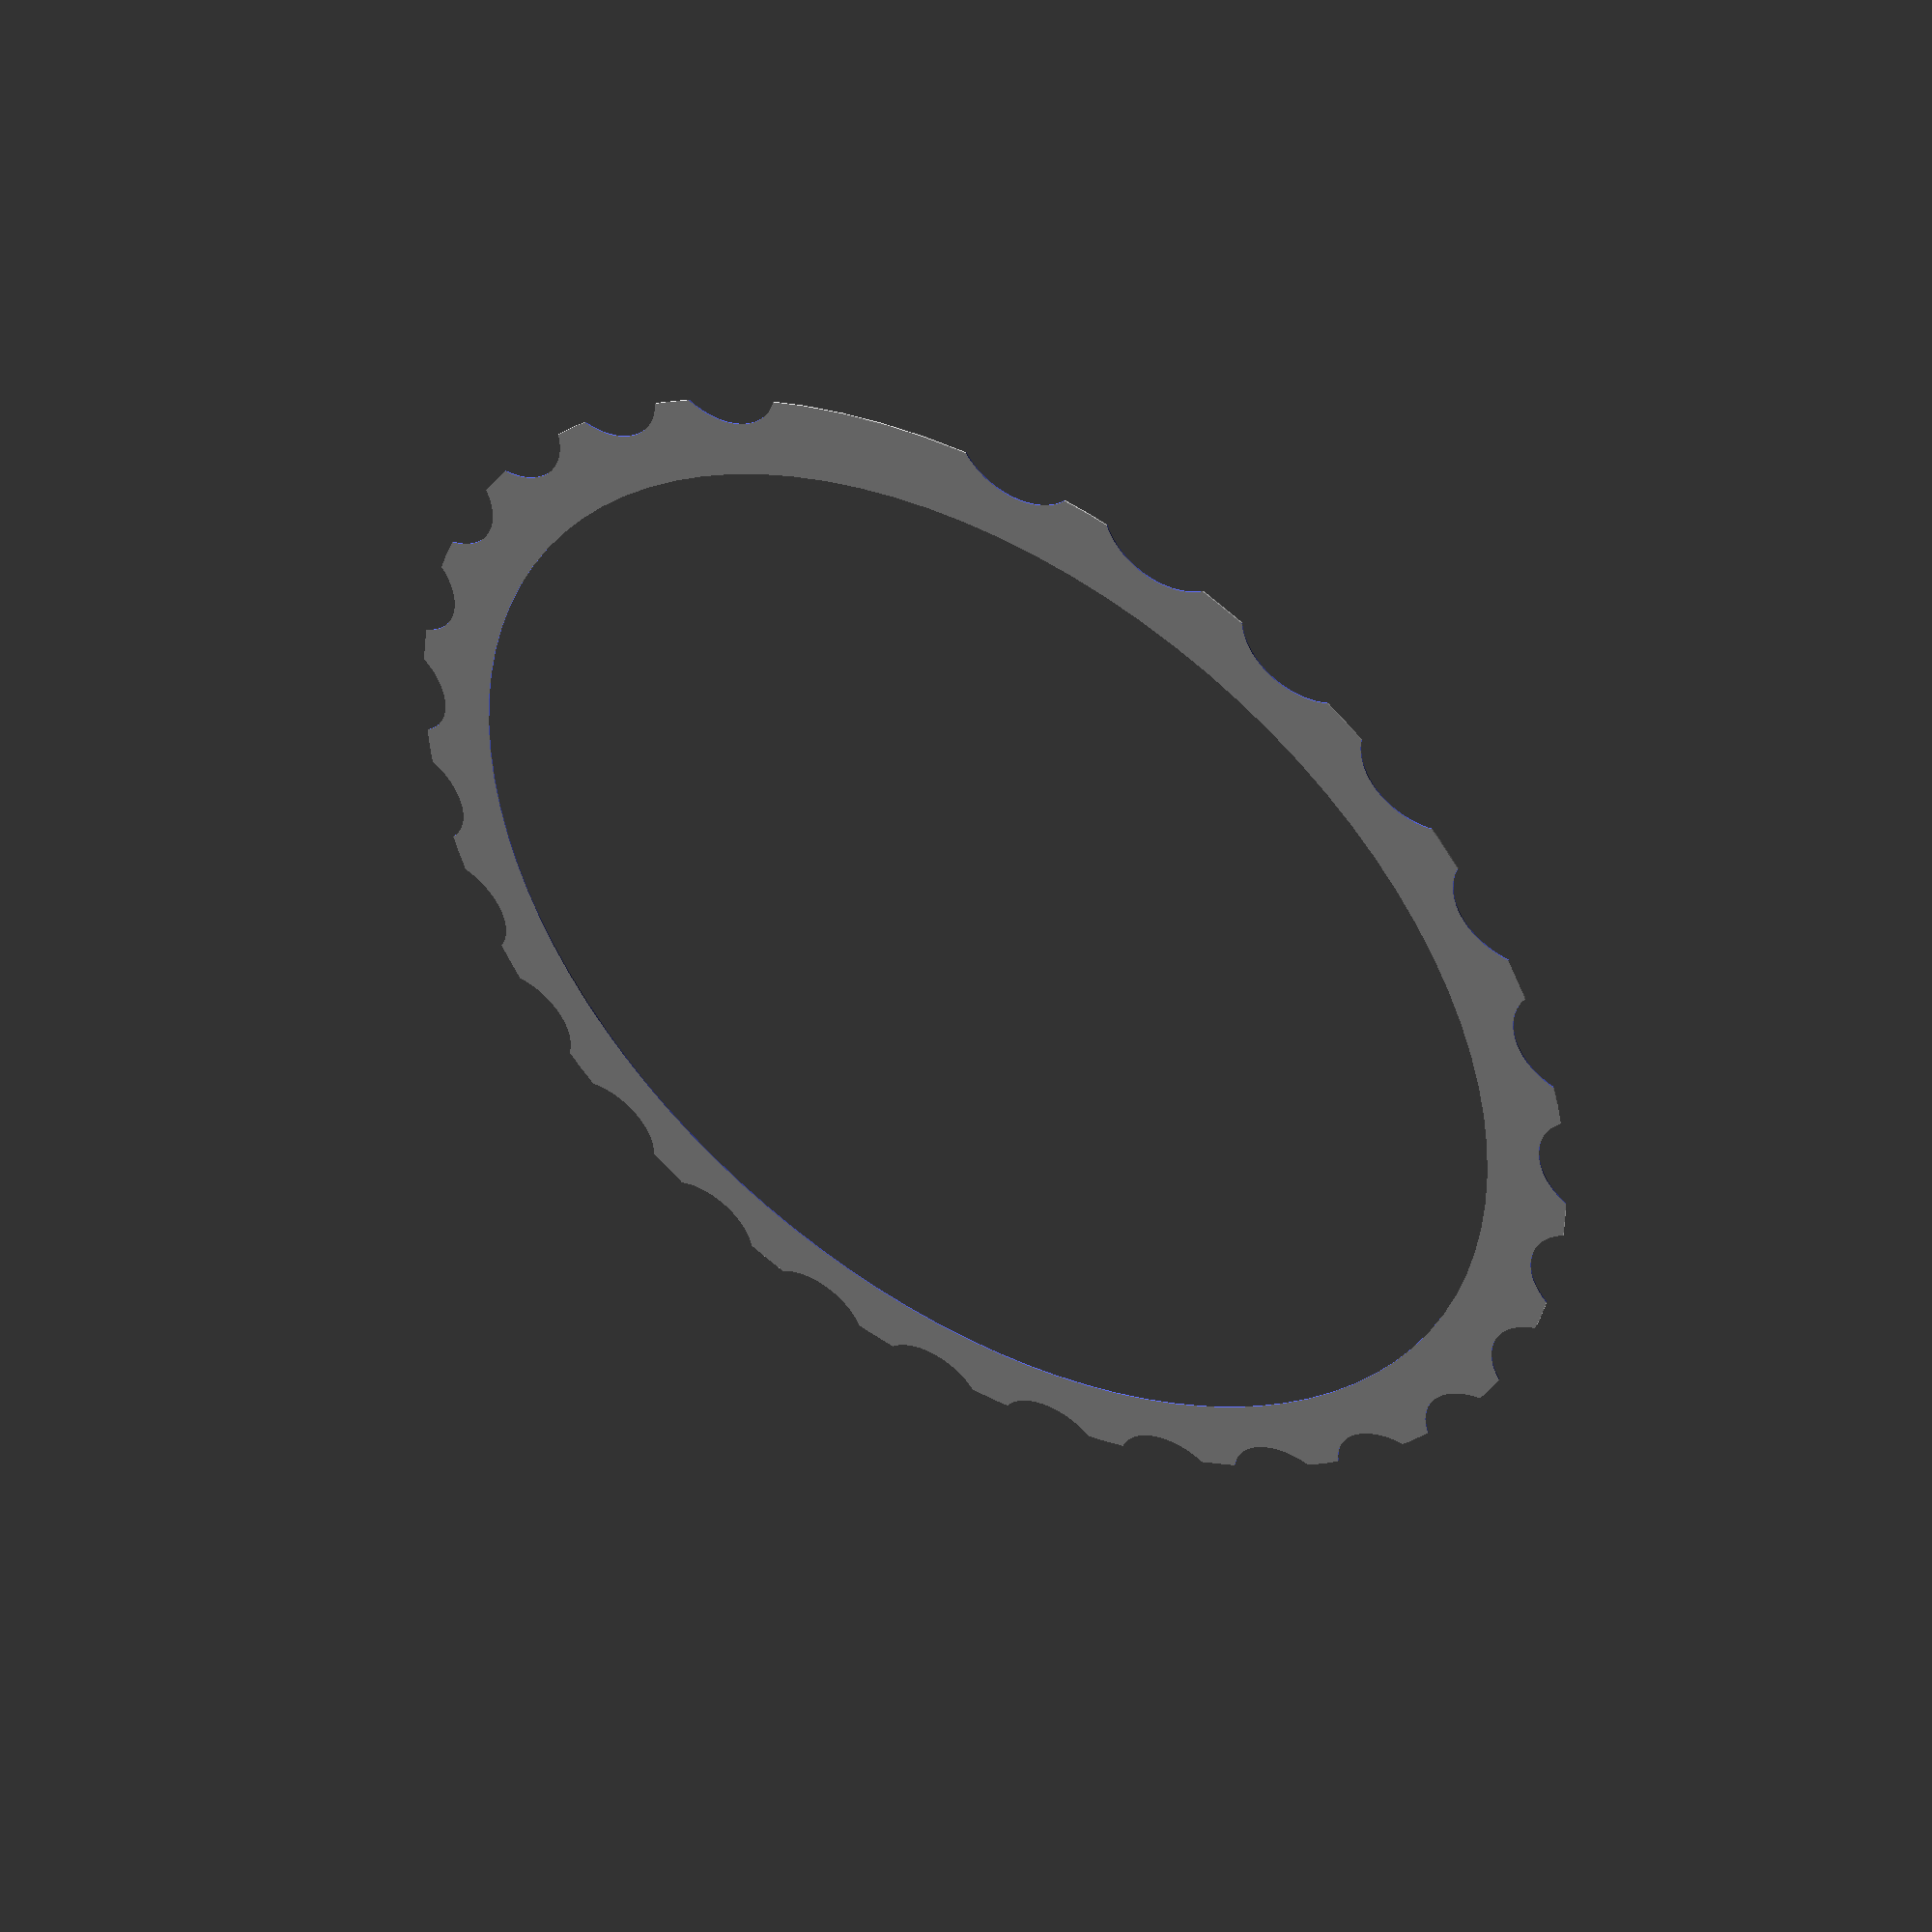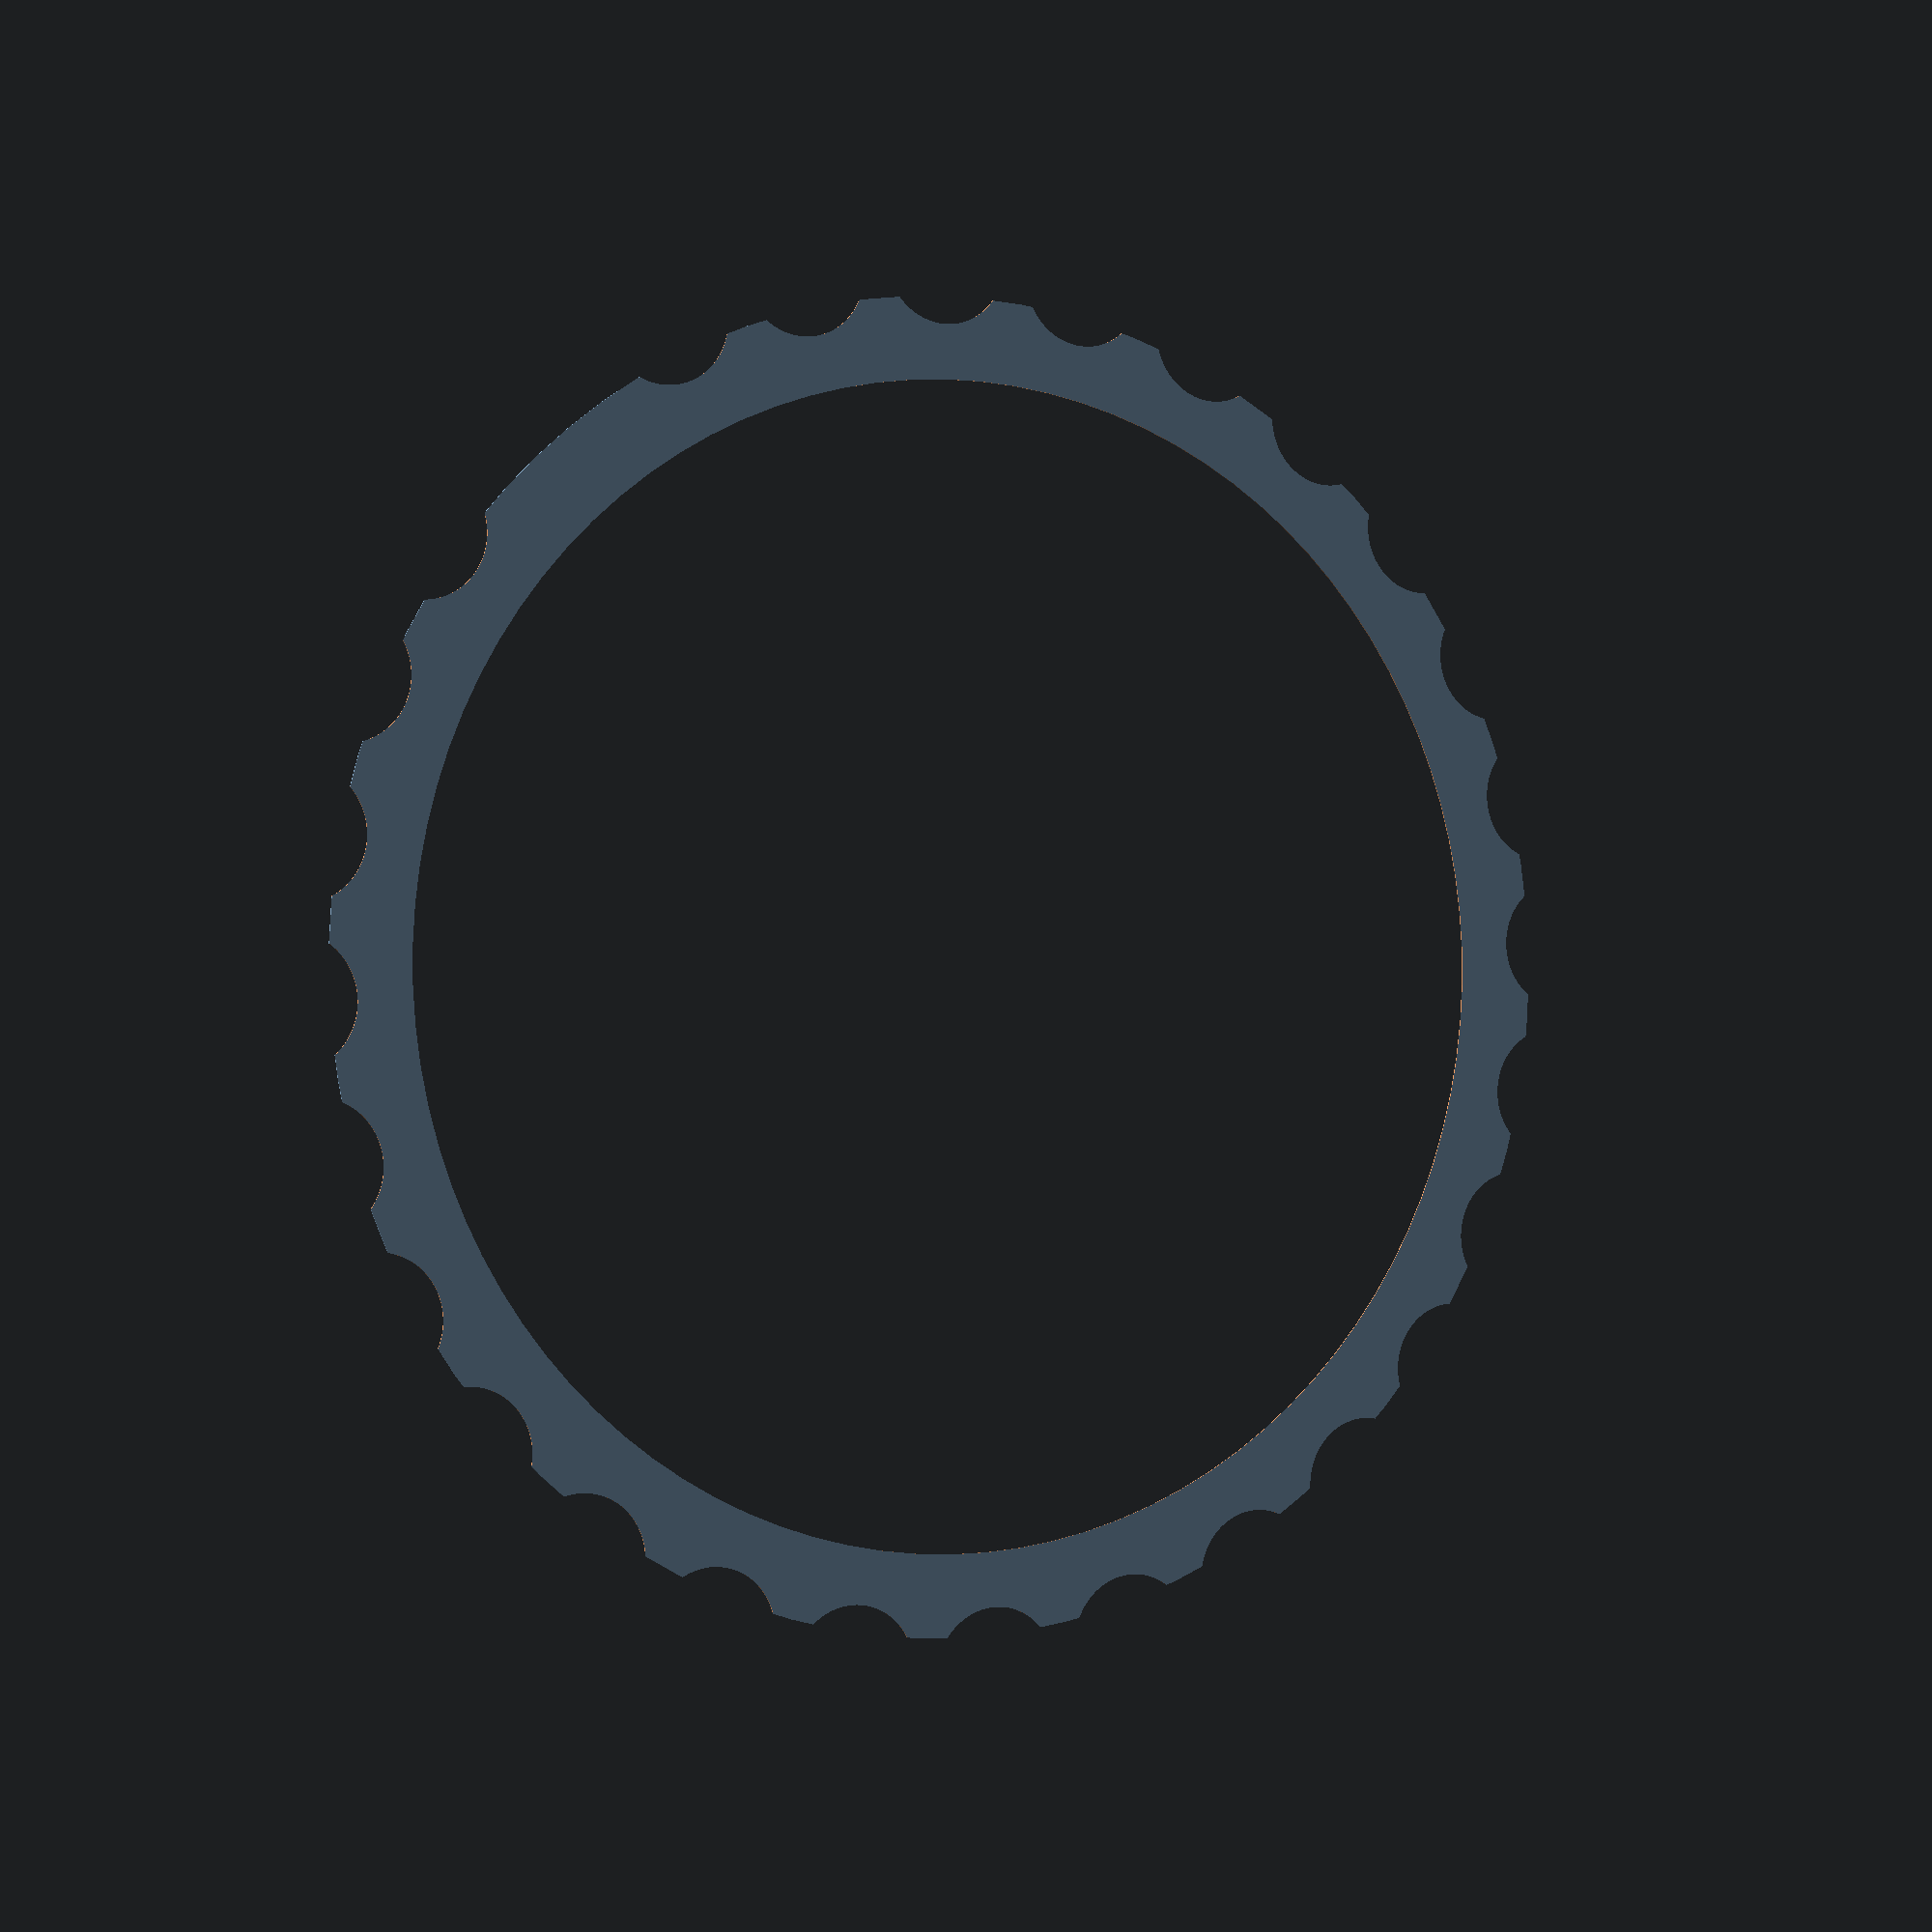
<openscad>
ViewScale = [0.0254, 0.0254, 0.0254];

module model_hqcam()
{
    difference() {
        circle(1210/2, $fn=96);
        circle(1060/2, $fn=96);
        //circle(1160/2, $fn=96);
        for (ii=[0:12.8:340]) {
            rotate([0, 0, ii])
            translate([1280/2, 0, 0])
            circle(60, $fn=96);
        }
    }
}

module mount0()
{
    linear_extrude(200) {
        difference() {
          circle(1490/2, $fn=96);
          circle(1230/2, $fn=96);
        }
        for (ii=[0:12.86:360]) {
            rotate([0, 0, ii])
            translate([1260/2, 0, 0])
            circle(40, $fn=96);
        }
    }
    translate([0, 0, 199])
    linear_extrude(400)
    difference() {
        circle(1625/2, $fn=96);
        circle(1425/2, $fn=96);
        translate([0, 450, 0])
        square([1700, 900], center=true);
    }

    translate([0, 0, 350])
    rotate([90, 0, 0])
    linear_extrude(200)
    for( ii = [-180,0]) {
        rotate([0, ii, 0])
        translate([950, 0, 0]) 
        difference() {
            square([400, 300], center=true);
            circle(130/2, $fn=96);
        }
    }
}

module mount1()
{
    *linear_extrude(200) {
        difference() {
          circle(1500/2, $fn=96);
          circle(1230/2, $fn=96);
        }
        for (ii=[0:12.86:360]) {
            rotate([0, 0, ii])
            translate([1260/2, 0, 0])
            circle(40, $fn=96);
        }
    }
    translate([0, 0, 199])
    linear_extrude(400)
    difference() {
        union() {
            circle(1625/2, $fn=96);
            translate([0, 750, 0])
            square([700, 500], center=true);
        }
        circle(1425/2, $fn=96);
        translate([0, -380, 0])
        square([1700, 900], center=true);

        translate([0, 1425/2-250+200, 0])
        square([450, 500], center=true);

    }

    *translate([0, -90, 200])
    square([3390, 280], center=true);

    translate([0, 270, 350])
    rotate([90, 0, 0])
    linear_extrude(200)
    for(ii = [0, 180]) {
        rotate([0, 0, ii])
        translate([950+510/2, 0, 0])
        difference() {
            square([990, 300], center=true);
            translate([-255, 0, 0])
            circle(170/2, $fn=96);
        }
    }
    *translate([-3390/2-100, -20, 200])
    linear_extrude(300)
    square([200, 540], center=true);

    // side bits
    translate([3390/2+100, -50+200, -270])
    linear_extrude(770)
    square([200, 200], center=true);

    // long side bit
    translate([3390/2+35, -50+200, 0])
    linear_extrude(200)
    square([100, 800], center=true);

    // 240 + 40 + 200 
    translate([-3390/2-90, -50+200, -270])
    linear_extrude(770)
    square([200, 200], center=true);

    // long side bit
    translate([-3390/2-35, -50+200, 0])
    linear_extrude(200)
    square([100, 800], center=true);

    //translate([-3390/2-100, -50+200, 200])
    //linear_extrude(300+240+40+200)
    //square([200, 200], center=true);

    // wraparound bits
    translate([3390/2, 240-100+10, -270])
    linear_extrude(200)
    square([400, 200], center=true);

    translate([-3390/2+200, 240-100+10, -270])
    linear_extrude(200)
    square([400, 200], center=true);
}


module model_mountto()
{
    linear_extrude(240)
    difference() {
        square([3350, 3350], center=true);
       // circle(1660/2, $fn=96);
        circle(1500/2, $fn=96);
    }
}

module forViewing()
{
    model_hqcam();
 //   model_hqcam();
// color("green")
// translate([0, 0, -50])
// model_mountto();
//    color("cyan")
//    mount0();
//    mount1();
}

module forPrinting()
{
    mount1();
}

scale(ViewScale)
{
    forViewing();
   // forPrinting();
}

</openscad>
<views>
elev=133.6 azim=67.3 roll=147.8 proj=p view=wireframe
elev=0.9 azim=215.3 roll=333.1 proj=p view=solid
</views>
